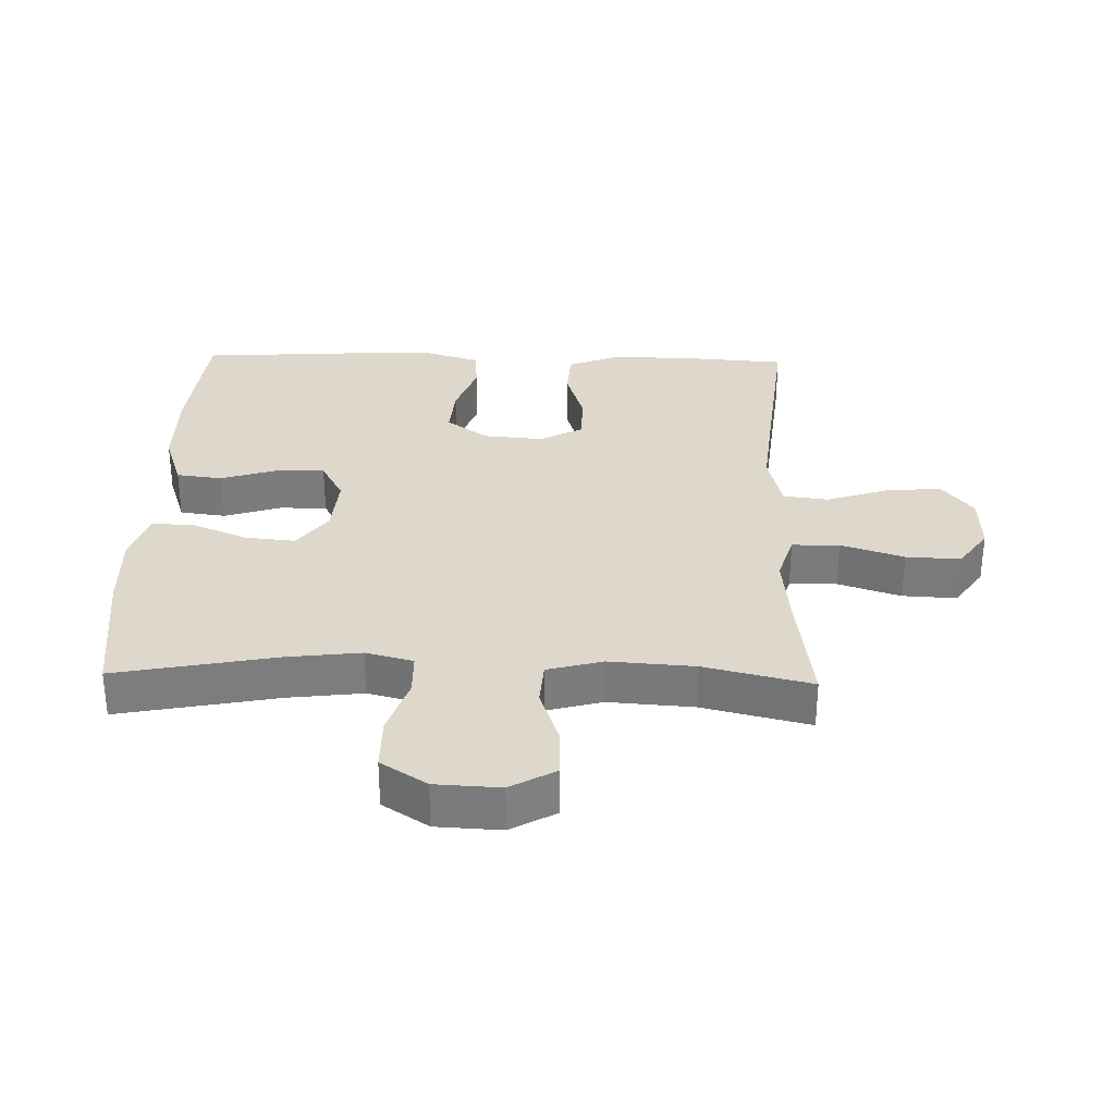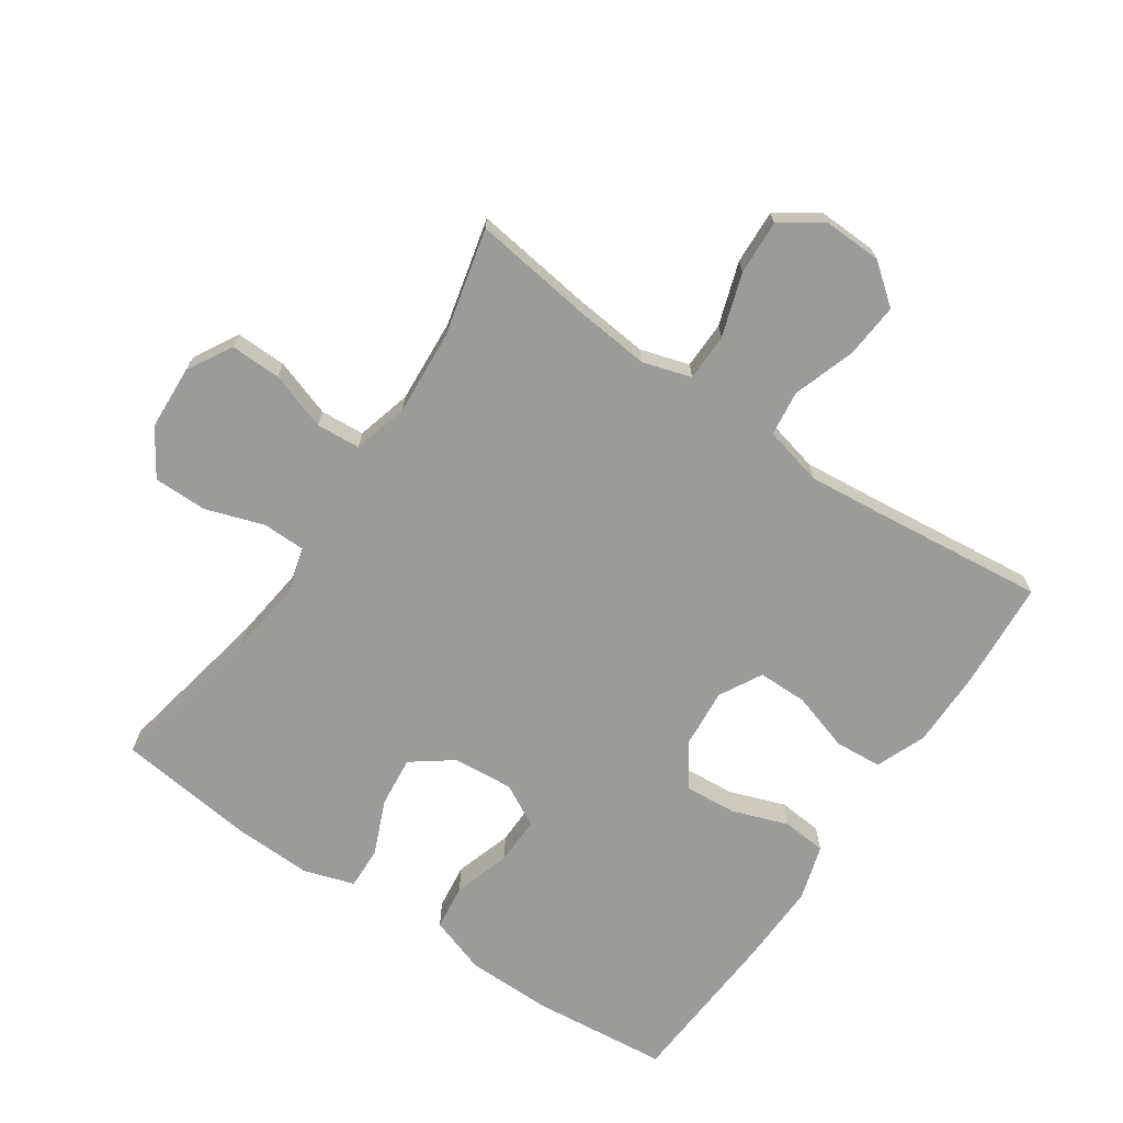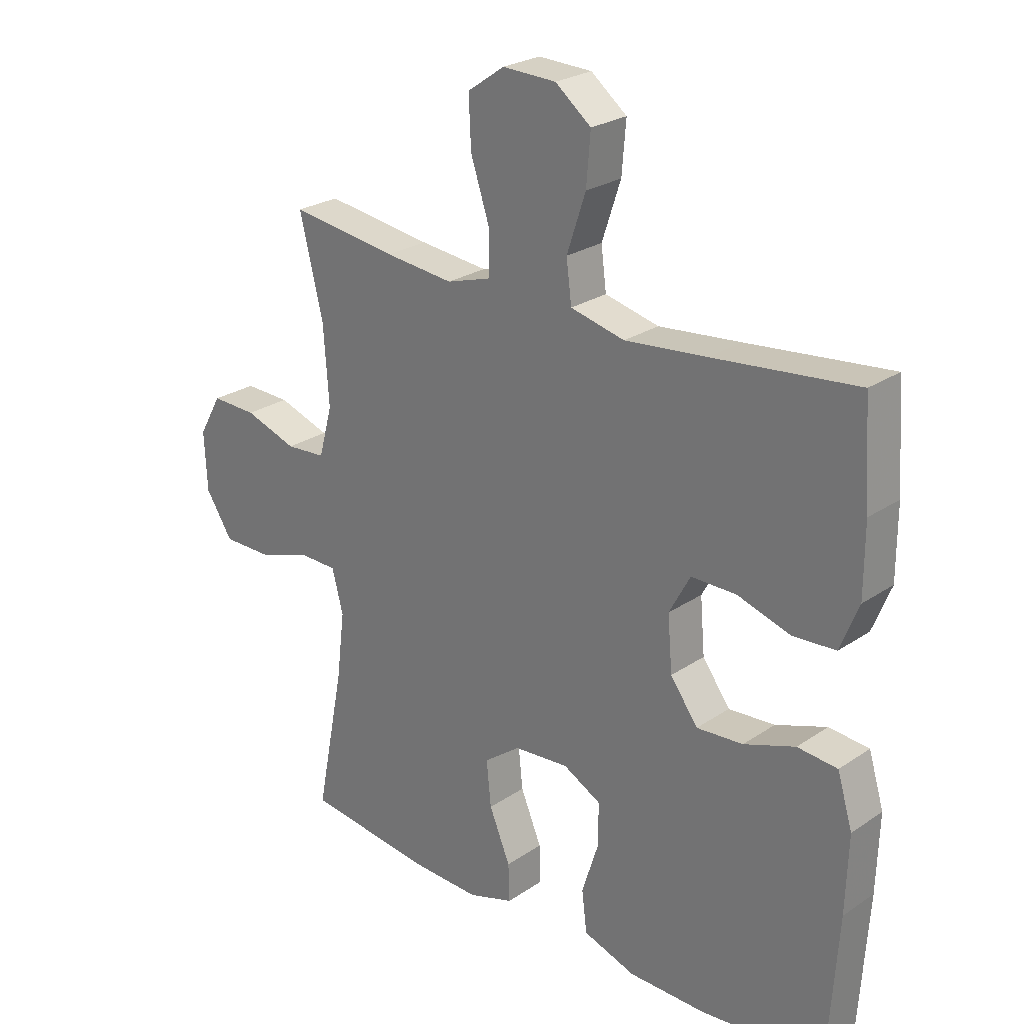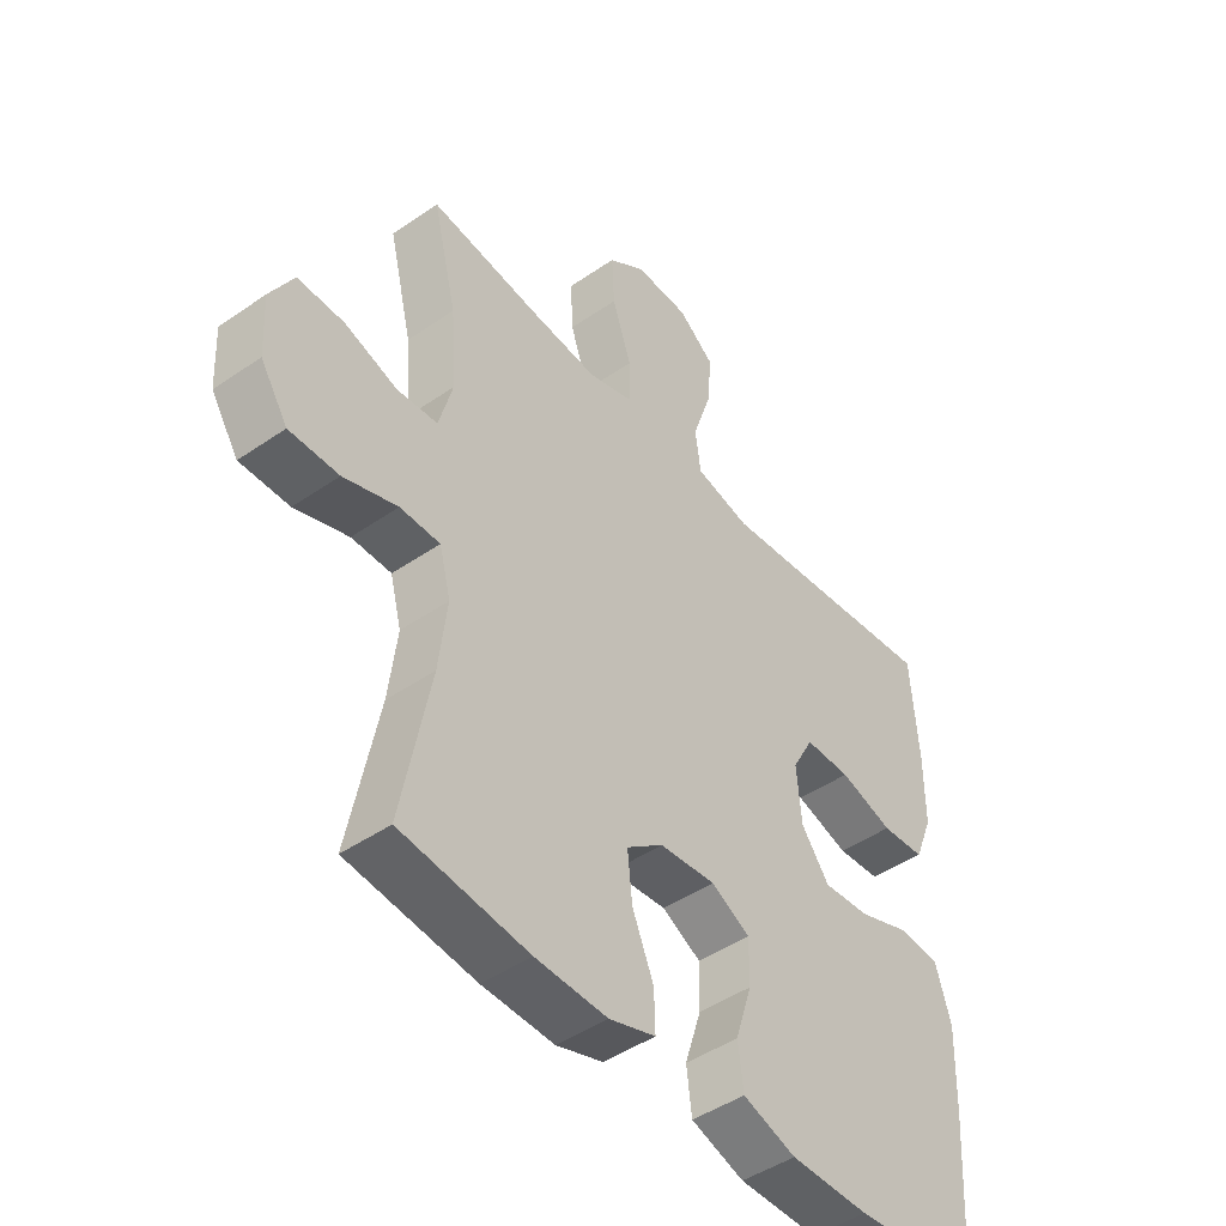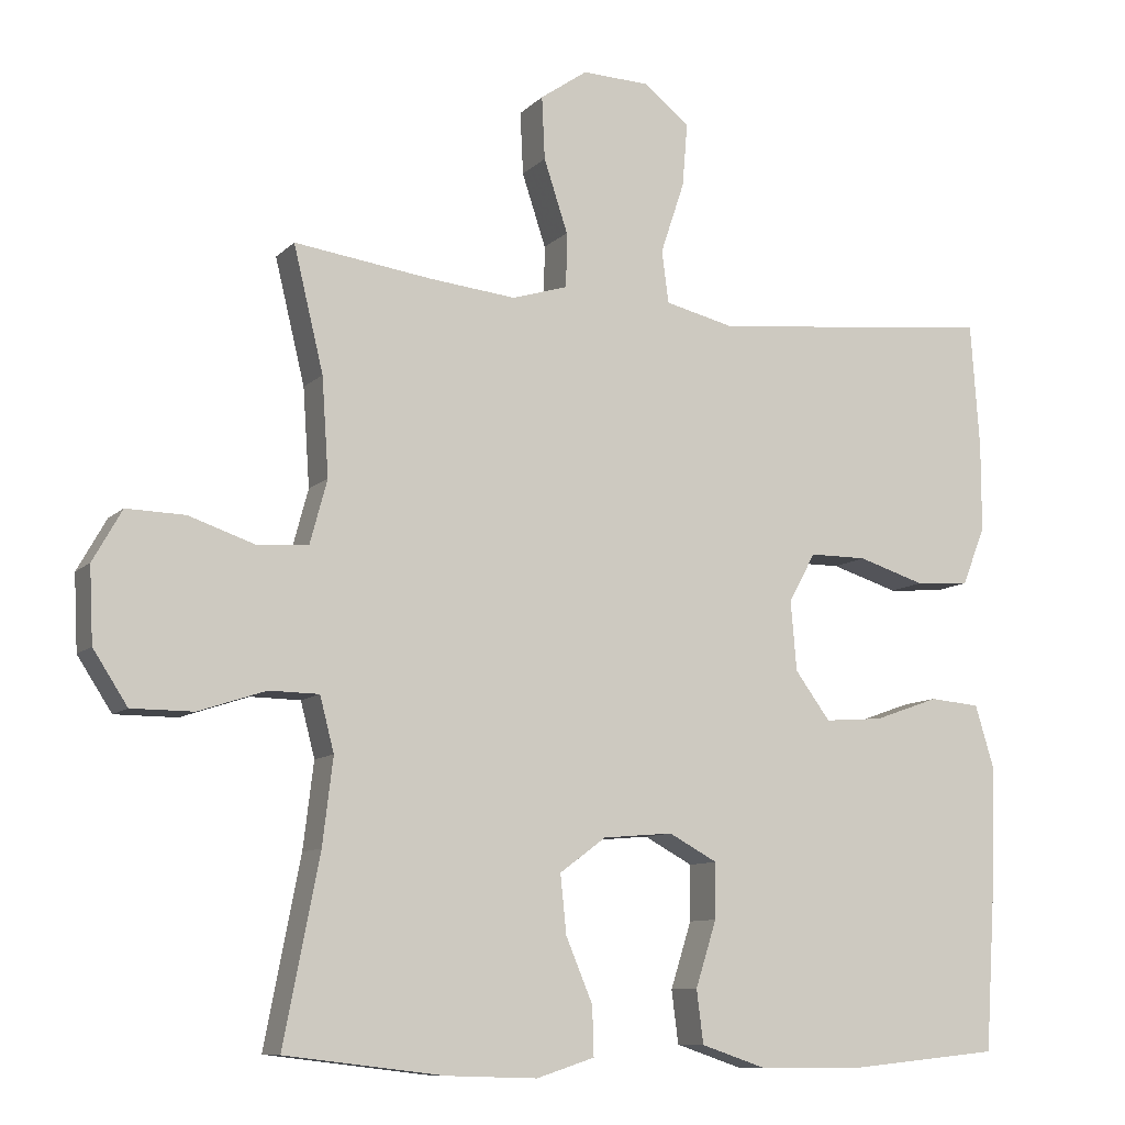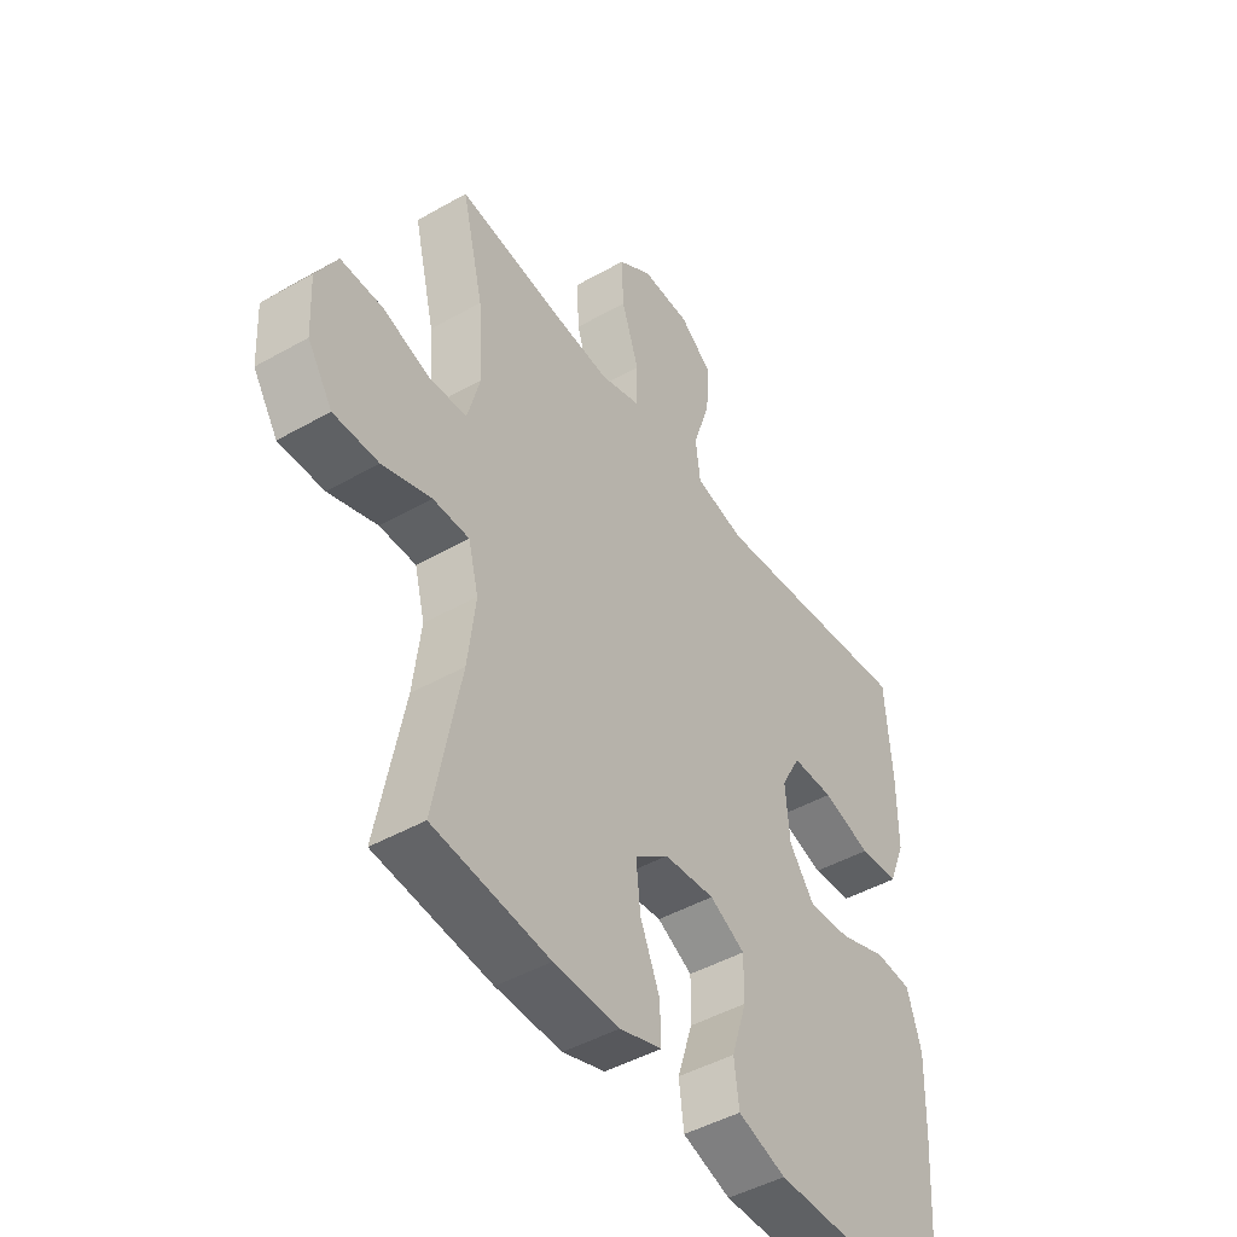
<metadata>
{"format":"obj","ext":"obj","renderer":"f3d","projection":"perspective","resolution":1024,"background":"white","views":[{"elev":31.4,"azim":-88.5,"up":"+Y"},{"elev":-69.6,"azim":-34.2,"up":"+Y"},{"elev":25.2,"azim":42.8,"up":"+Z"},{"elev":-45.9,"azim":-51.6,"up":"+Z"},{"elev":-9.6,"azim":-24.9,"up":"+Z"},{"elev":-45.8,"azim":-56.8,"up":"+Z"}]}
</metadata>
<code>
v -0.5 0.07 -0.5
v -0.452 0.07 -0.254
v -0.438 0.07 -0.139
v -0.457 0.07 -0.066
v -0.524 0.07 -0.065
v -0.614 0.07 -0.095
v -0.697 0.07 -0.095
v -0.743 0.07 -0.024
v -0.748 0.07 0.076
v -0.709 0.07 0.145
v -0.631 0.07 0.143
v -0.542 0.07 0.113
v -0.474 0.07 0.118
v -0.451 0.07 0.203
v -0.46 0.07 0.334
v -0.5 0.07 0.5
v -0.317 0.07 0.475
v -0.2 0.07 0.463
v -0.125 0.07 0.486
v -0.124 0.07 0.559
v -0.156 0.07 0.656
v -0.16 0.07 0.74
v -0.097 0.07 0.784
v -0.006 0.07 0.781
v 0.055 0.07 0.733
v 0.048 0.07 0.648
v 0.016 0.07 0.552
v 0.025 0.07 0.482
v 0.117 0.07 0.46
v 0.256 0.07 0.474
v 0.5 0.07 0.5
v 0.512 0.07 0.332
v 0.512 0.07 0.213
v 0.481 0.07 0.135
v 0.408 0.07 0.13
v 0.318 0.07 0.158
v 0.241 0.07 0.158
v 0.205 0.07 0.092
v 0.213 0.07 -0.001
v 0.26 0.07 -0.065
v 0.339 0.07 -0.059
v 0.426 0.07 -0.028
v 0.494 0.07 -0.034
v 0.52 0.07 -0.12
v 0.516 0.07 -0.251
v 0.5 0.07 -0.5
v 0.289 0.07 -0.521
v 0.157 0.07 -0.52
v 0.068 0.07 -0.49
v 0.059 0.07 -0.419
v 0.087 0.07 -0.331
v 0.088 0.07 -0.257
v 0.023 0.07 -0.222
v -0.071 0.07 -0.23
v -0.133 0.07 -0.276
v -0.125 0.07 -0.354
v -0.089 0.07 -0.44
v -0.087 0.07 -0.505
v -0.165 0.07 -0.53
v -0.286 0.07 -0.526
v -0.5 0 -0.5
v -0.452 0 -0.254
v -0.438 0 -0.139
v -0.457 0 -0.066
v -0.524 0 -0.065
v -0.614 0 -0.095
v -0.697 0 -0.095
v -0.743 0 -0.024
v -0.748 0 0.076
v -0.709 0 0.145
v -0.631 0 0.143
v -0.542 0 0.113
v -0.474 0 0.118
v -0.451 0 0.203
v -0.46 0 0.334
v -0.5 0 0.5
v -0.317 0 0.475
v -0.2 0 0.463
v -0.125 0 0.486
v -0.124 0 0.559
v -0.156 0 0.656
v -0.16 0 0.74
v -0.097 0 0.784
v -0.006 0 0.781
v 0.055 0 0.733
v 0.048 0 0.648
v 0.016 0 0.552
v 0.025 0 0.482
v 0.117 0 0.46
v 0.256 0 0.474
v 0.5 0 0.5
v 0.512 0 0.332
v 0.512 0 0.213
v 0.481 0 0.135
v 0.408 0 0.13
v 0.318 0 0.158
v 0.241 0 0.158
v 0.205 0 0.092
v 0.213 0 -0.001
v 0.26 0 -0.065
v 0.339 0 -0.059
v 0.426 0 -0.028
v 0.494 0 -0.034
v 0.52 0 -0.12
v 0.516 0 -0.251
v 0.5 0 -0.5
v 0.289 0 -0.521
v 0.157 0 -0.52
v 0.068 0 -0.49
v 0.059 0 -0.419
v 0.087 0 -0.331
v 0.088 0 -0.257
v 0.023 0 -0.222
v -0.071 0 -0.23
v -0.133 0 -0.276
v -0.125 0 -0.354
v -0.089 0 -0.44
v -0.087 0 -0.505
v -0.165 0 -0.53
v -0.286 0 -0.526
f 60 1 2
f 59 60 2
f 58 59 2
f 57 58 2
f 56 57 2
f 55 56 2 3
f 54 55 3 4
f 53 54 4
f 49 50 51
f 48 49 51
f 47 48 51
f 46 47 51
f 45 46 51
f 44 45 51
f 43 44 51
f 42 43 51
f 41 42 51
f 40 41 51 52
f 39 40 52 53
f 34 35 36
f 33 34 36
f 32 33 36
f 31 32 36
f 30 31 36
f 29 30 36 37
f 28 29 37 38
f 25 26 27
f 24 25 27
f 23 24 27
f 22 23 27
f 21 22 27
f 20 21 27
f 19 20 27 28
f 39 53 4
f 38 39 4
f 28 38 4
f 19 28 4
f 18 19 4
f 10 11 12
f 9 10 12
f 8 9 12
f 7 8 12
f 6 7 12
f 5 6 12
f 5 12 13
f 4 5 13
f 18 4 13
f 17 18 13
f 15 16 17
f 14 15 17
f 13 14 17
f 62 61 120
f 62 120 119
f 62 119 118
f 62 118 117
f 62 117 116
f 63 62 116 115
f 64 63 115 114
f 64 114 113
f 111 110 109
f 111 109 108
f 111 108 107
f 111 107 106
f 111 106 105
f 111 105 104
f 111 104 103
f 111 103 102
f 111 102 101
f 112 111 101 100
f 113 112 100 99
f 96 95 94
f 96 94 93
f 96 93 92
f 96 92 91
f 96 91 90
f 97 96 90 89
f 98 97 89 88
f 87 86 85
f 87 85 84
f 87 84 83
f 87 83 82
f 87 82 81
f 87 81 80
f 88 87 80 79
f 64 113 99
f 64 99 98
f 64 98 88
f 64 88 79
f 64 79 78
f 72 71 70
f 72 70 69
f 72 69 68
f 72 68 67
f 72 67 66
f 72 66 65
f 73 72 65
f 73 65 64
f 73 64 78
f 73 78 77
f 77 76 75
f 77 75 74
f 77 74 73
f 1 61 62 2
f 2 62 63 3
f 3 63 64 4
f 4 64 65 5
f 5 65 66 6
f 6 66 67 7
f 7 67 68 8
f 8 68 69 9
f 9 69 70 10
f 10 70 71 11
f 11 71 72 12
f 12 72 73 13
f 13 73 74 14
f 14 74 75 15
f 15 75 76 16
f 16 76 77 17
f 17 77 78 18
f 18 78 79 19
f 19 79 80 20
f 20 80 81 21
f 21 81 82 22
f 22 82 83 23
f 23 83 84 24
f 24 84 85 25
f 25 85 86 26
f 26 86 87 27
f 27 87 88 28
f 28 88 89 29
f 29 89 90 30
f 30 90 91 31
f 31 91 92 32
f 32 92 93 33
f 33 93 94 34
f 34 94 95 35
f 35 95 96 36
f 36 96 97 37
f 37 97 98 38
f 38 98 99 39
f 39 99 100 40
f 40 100 101 41
f 41 101 102 42
f 42 102 103 43
f 43 103 104 44
f 44 104 105 45
f 45 105 106 46
f 46 106 107 47
f 47 107 108 48
f 48 108 109 49
f 49 109 110 50
f 50 110 111 51
f 51 111 112 52
f 52 112 113 53
f 53 113 114 54
f 54 114 115 55
f 55 115 116 56
f 56 116 117 57
f 57 117 118 58
f 58 118 119 59
f 59 119 120 60
f 60 120 61 1

</code>
